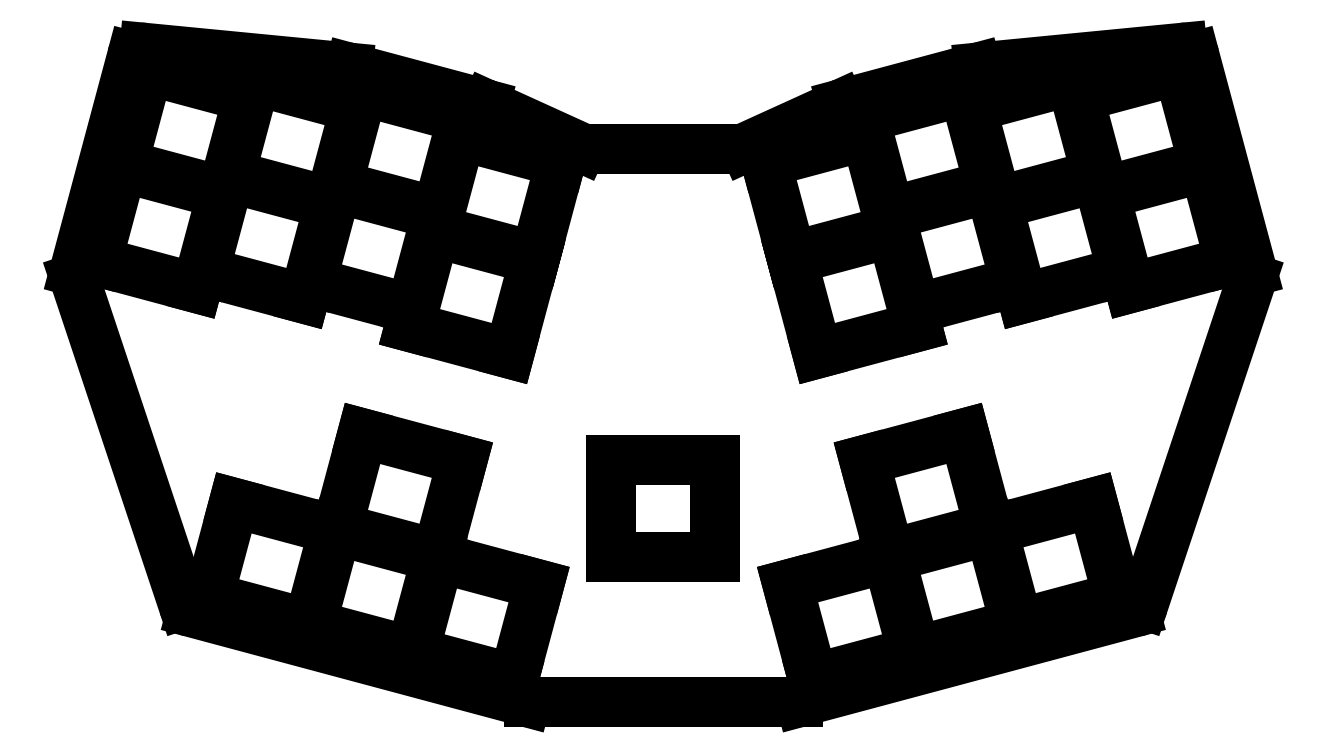
<metadata>
{"format":"dxf","ext":"dxf","renderer":"ezdxf+matplotlib","layout":"modelspace","background":"white","min_lineweight":24,"dpi":150}
</metadata>
<code>
0
SECTION
2
ENTITIES
0
LINE
8
0
10
74.74
20
-186.3
11
56.33
21
-131
0
LINE
8
0
10
56.3
20
-129.9
11
66.06
21
-93.48
0
LINE
8
0
10
68.18
20
-92
11
102.7
21
-95.35
0
LINE
8
0
10
103
20
-95.4
11
125.8
21
-101.5
0
LINE
8
0
10
126.2
20
-101.6
11
142.2
21
-109
0
LINE
8
0
10
143
20
-109.1
11
169
21
-109.1
0
LINE
8
0
10
169.9
20
-109
11
185.9
21
-101.6
0
LINE
8
0
10
186.2
20
-101.5
11
209.1
21
-95.4
0
LINE
8
0
10
209.4
20
-95.35
11
243.9
21
-92
0
LINE
8
0
10
246
20
-93.48
11
255.8
21
-129.9
0
LINE
8
0
10
255.8
20
-131
11
237.4
21
-186.3
0
LINE
8
0
10
236
20
-187.6
11
179.3
21
-202.8
0
LINE
8
0
10
178.8
20
-202.8
11
133.3
21
-202.8
0
LINE
8
0
10
132.8
20
-202.8
11
76.12
21
-187.6
0
ARC
8
0
10
58.23
20
-130.4
40
2
50
165
51
198.4
0
ARC
8
0
10
67.99
20
-93.99
40
2
50
84.46
51
165
0
ARC
8
0
10
102.5
20
-97.34
40
2
50
75
51
84.46
0
ARC
8
0
10
125.3
20
-103.5
40
2
50
65.54
51
75
0
ARC
8
0
10
143
20
-107.1
40
2
50
245.5
51
270
0
ARC
8
0
10
169
20
-107.1
40
2
50
270
51
294.5
0
ARC
8
0
10
186.8
20
-103.5
40
2
50
105
51
114.5
0
ARC
8
0
10
209.6
20
-97.34
40
2
50
95.54
51
105
0
ARC
8
0
10
244.1
20
-93.99
40
2
50
15
51
95.54
0
ARC
8
0
10
253.9
20
-130.4
40
2
50
341.6
51
15
0
ARC
8
0
10
235.5
20
-185.7
40
2
50
285
51
341.6
0
ARC
8
0
10
178.8
20
-200.8
40
2
50
270
51
285
0
ARC
8
0
10
133.3
20
-200.8
40
2
50
255
51
270
0
ARC
8
0
10
76.64
20
-185.7
40
2
50
198.4
51
255
0
LINE
8
0
10
60.12
20
-128.2
11
77.03
21
-132.7
0
LINE
8
0
10
77.03
20
-132.7
11
81.3
21
-116.8
0
LINE
8
0
10
81.3
20
-116.8
11
64.39
21
-112.2
0
LINE
8
0
10
64.39
20
-112.2
11
60.12
21
-128.2
0
LINE
8
0
10
64.52
20
-111.8
11
81.43
21
-116.3
0
LINE
8
0
10
81.43
20
-116.3
11
85.7
21
-100.3
0
LINE
8
0
10
85.7
20
-100.3
11
68.79
21
-95.82
0
LINE
8
0
10
68.79
20
-95.82
11
64.52
21
-111.8
0
LINE
8
0
10
78.29
20
-129.9
11
95.19
21
-134.5
0
LINE
8
0
10
95.19
20
-134.5
11
99.46
21
-118.5
0
LINE
8
0
10
99.46
20
-118.5
11
82.56
21
-114
0
LINE
8
0
10
82.56
20
-114
11
78.29
21
-129.9
0
LINE
8
0
10
82.69
20
-113.5
11
99.59
21
-118
0
LINE
8
0
10
99.59
20
-118
11
103.9
21
-102.1
0
LINE
8
0
10
103.9
20
-102.1
11
86.96
21
-97.58
0
LINE
8
0
10
86.96
20
-97.58
11
82.69
21
-113.5
0
LINE
8
0
10
96.45
20
-131.7
11
113.4
21
-136.2
0
LINE
8
0
10
113.4
20
-136.2
11
117.6
21
-120.3
0
LINE
8
0
10
117.6
20
-120.3
11
100.7
21
-115.8
0
LINE
8
0
10
100.7
20
-115.8
11
96.45
21
-131.7
0
LINE
8
0
10
100.8
20
-115.3
11
117.8
21
-119.8
0
LINE
8
0
10
117.8
20
-119.8
11
122
21
-103.9
0
LINE
8
0
10
122
20
-103.9
11
105.1
21
-99.34
0
LINE
8
0
10
105.1
20
-99.34
11
100.8
21
-115.3
0
LINE
8
0
10
113.1
20
-139.3
11
130
21
-143.8
0
LINE
8
0
10
130
20
-143.8
11
134.2
21
-127.8
0
LINE
8
0
10
134.2
20
-127.8
11
117.3
21
-123.3
0
LINE
8
0
10
117.3
20
-123.3
11
113.1
21
-139.3
0
LINE
8
0
10
117.5
20
-122.8
11
134.4
21
-127.4
0
LINE
8
0
10
134.4
20
-127.4
11
138.6
21
-111.4
0
LINE
8
0
10
138.6
20
-111.4
11
121.7
21
-106.9
0
LINE
8
0
10
121.7
20
-106.9
11
117.5
21
-122.8
0
LINE
8
0
10
79.06
20
-185
11
95.96
21
-189.5
0
LINE
8
0
10
95.96
20
-189.5
11
100.2
21
-173.6
0
LINE
8
0
10
100.2
20
-173.6
11
83.33
21
-169.1
0
LINE
8
0
10
83.33
20
-169.1
11
79.06
21
-185
0
LINE
8
0
10
96.44
20
-189.7
11
113.3
21
-194.2
0
LINE
8
0
10
113.3
20
-194.2
11
117.6
21
-178.3
0
LINE
8
0
10
117.6
20
-178.3
11
100.7
21
-173.7
0
LINE
8
0
10
100.7
20
-173.7
11
96.44
21
-189.7
0
LINE
8
0
10
100.8
20
-173.3
11
117.7
21
-177.8
0
LINE
8
0
10
117.7
20
-177.8
11
122
21
-161.8
0
LINE
8
0
10
122
20
-161.8
11
105.1
21
-157.3
0
LINE
8
0
10
105.1
20
-157.3
11
100.8
21
-173.3
0
LINE
8
0
10
113.8
20
-194.3
11
130.7
21
-198.9
0
LINE
8
0
10
130.7
20
-198.9
11
135
21
-182.9
0
LINE
8
0
10
135
20
-182.9
11
118.1
21
-178.4
0
LINE
8
0
10
118.1
20
-178.4
11
113.8
21
-194.3
0
LINE
8
0
10
147.2
20
-178.2
11
164.8
21
-178.2
0
LINE
8
0
10
164.8
20
-178.2
11
164.8
21
-161.8
0
LINE
8
0
10
164.8
20
-161.8
11
147.2
21
-161.8
0
LINE
8
0
10
147.2
20
-161.8
11
147.2
21
-178.2
0
LINE
8
0
10
235.1
20
-132.7
11
252
21
-128.2
0
LINE
8
0
10
252
20
-128.2
11
247.7
21
-112.2
0
LINE
8
0
10
247.7
20
-112.2
11
230.8
21
-116.8
0
LINE
8
0
10
230.8
20
-116.8
11
235.1
21
-132.7
0
LINE
8
0
10
230.7
20
-116.3
11
247.6
21
-111.8
0
LINE
8
0
10
247.6
20
-111.8
11
243.3
21
-95.82
0
LINE
8
0
10
243.3
20
-95.82
11
226.4
21
-100.3
0
LINE
8
0
10
226.4
20
-100.3
11
230.7
21
-116.3
0
LINE
8
0
10
216.9
20
-134.5
11
233.8
21
-129.9
0
LINE
8
0
10
233.8
20
-129.9
11
229.5
21
-114
0
LINE
8
0
10
229.5
20
-114
11
212.6
21
-118.5
0
LINE
8
0
10
212.6
20
-118.5
11
216.9
21
-134.5
0
LINE
8
0
10
212.5
20
-118
11
229.4
21
-113.5
0
LINE
8
0
10
229.4
20
-113.5
11
225.1
21
-97.58
0
LINE
8
0
10
225.1
20
-97.58
11
208.2
21
-102.1
0
LINE
8
0
10
208.2
20
-102.1
11
212.5
21
-118
0
LINE
8
0
10
198.7
20
-136.2
11
215.6
21
-131.7
0
LINE
8
0
10
215.6
20
-131.7
11
211.4
21
-115.8
0
LINE
8
0
10
211.4
20
-115.8
11
194.5
21
-120.3
0
LINE
8
0
10
194.5
20
-120.3
11
198.7
21
-136.2
0
LINE
8
0
10
194.3
20
-119.8
11
211.2
21
-115.3
0
LINE
8
0
10
211.2
20
-115.3
11
207
21
-99.34
0
LINE
8
0
10
207
20
-99.34
11
190.1
21
-103.9
0
LINE
8
0
10
190.1
20
-103.9
11
194.3
21
-119.8
0
LINE
8
0
10
182.1
20
-143.8
11
199
21
-139.3
0
LINE
8
0
10
199
20
-139.3
11
194.8
21
-123.3
0
LINE
8
0
10
194.8
20
-123.3
11
177.9
21
-127.8
0
LINE
8
0
10
177.9
20
-127.8
11
182.1
21
-143.8
0
LINE
8
0
10
177.7
20
-127.4
11
194.6
21
-122.8
0
LINE
8
0
10
194.6
20
-122.8
11
190.4
21
-106.9
0
LINE
8
0
10
190.4
20
-106.9
11
173.5
21
-111.4
0
LINE
8
0
10
173.5
20
-111.4
11
177.7
21
-127.4
0
LINE
8
0
10
216.1
20
-189.5
11
233
21
-185
0
LINE
8
0
10
233
20
-185
11
228.8
21
-169.1
0
LINE
8
0
10
228.8
20
-169.1
11
211.9
21
-173.6
0
LINE
8
0
10
211.9
20
-173.6
11
216.1
21
-189.5
0
LINE
8
0
10
198.7
20
-194.2
11
215.6
21
-189.7
0
LINE
8
0
10
215.6
20
-189.7
11
211.4
21
-173.7
0
LINE
8
0
10
211.4
20
-173.7
11
194.5
21
-178.3
0
LINE
8
0
10
194.5
20
-178.3
11
198.7
21
-194.2
0
LINE
8
0
10
194.3
20
-177.8
11
211.2
21
-173.3
0
LINE
8
0
10
211.2
20
-173.3
11
207
21
-157.3
0
LINE
8
0
10
207
20
-157.3
11
190.1
21
-161.8
0
LINE
8
0
10
190.1
20
-161.8
11
194.3
21
-177.8
0
LINE
8
0
10
181.4
20
-198.9
11
198.3
21
-194.3
0
LINE
8
0
10
198.3
20
-194.3
11
194
21
-178.4
0
LINE
8
0
10
194
20
-178.4
11
177.1
21
-182.9
0
LINE
8
0
10
177.1
20
-182.9
11
181.4
21
-198.9
0
ENDSEC
0
EOF

</code>
